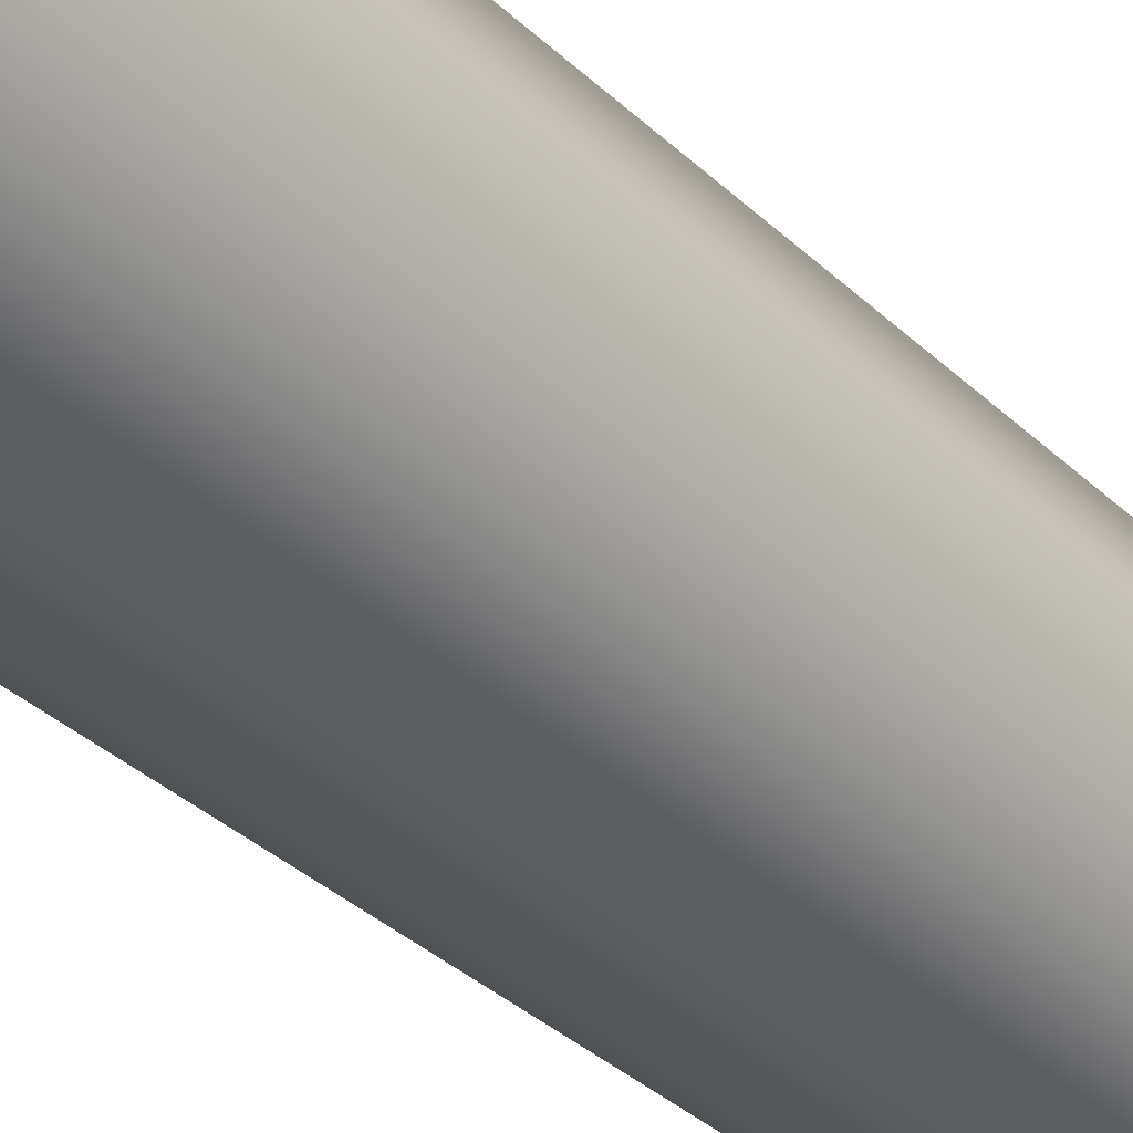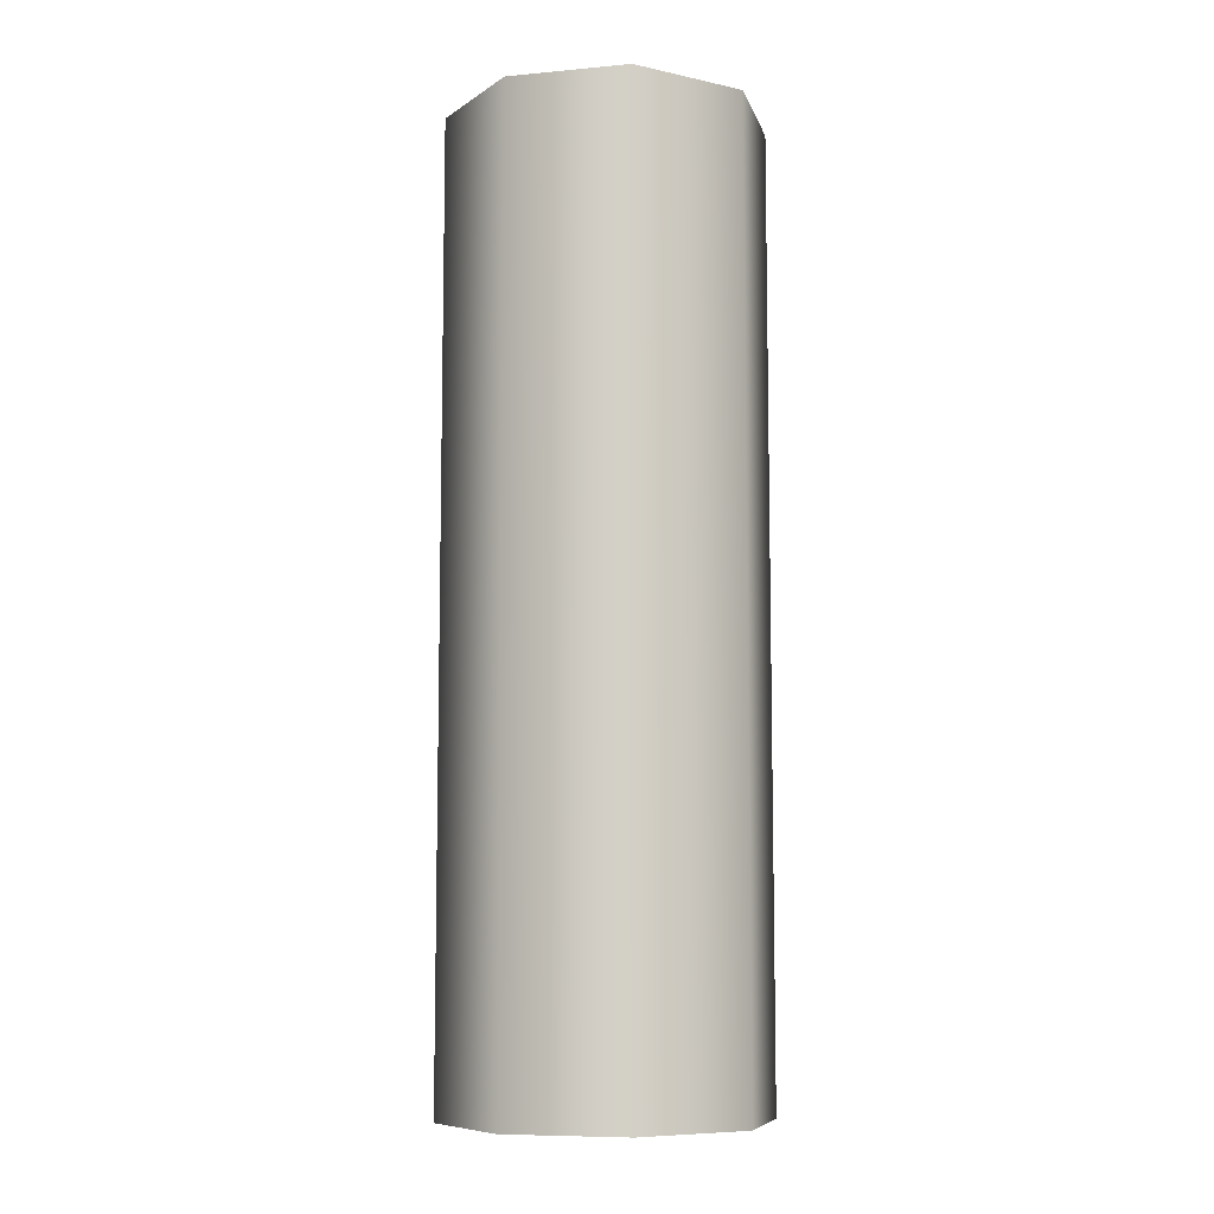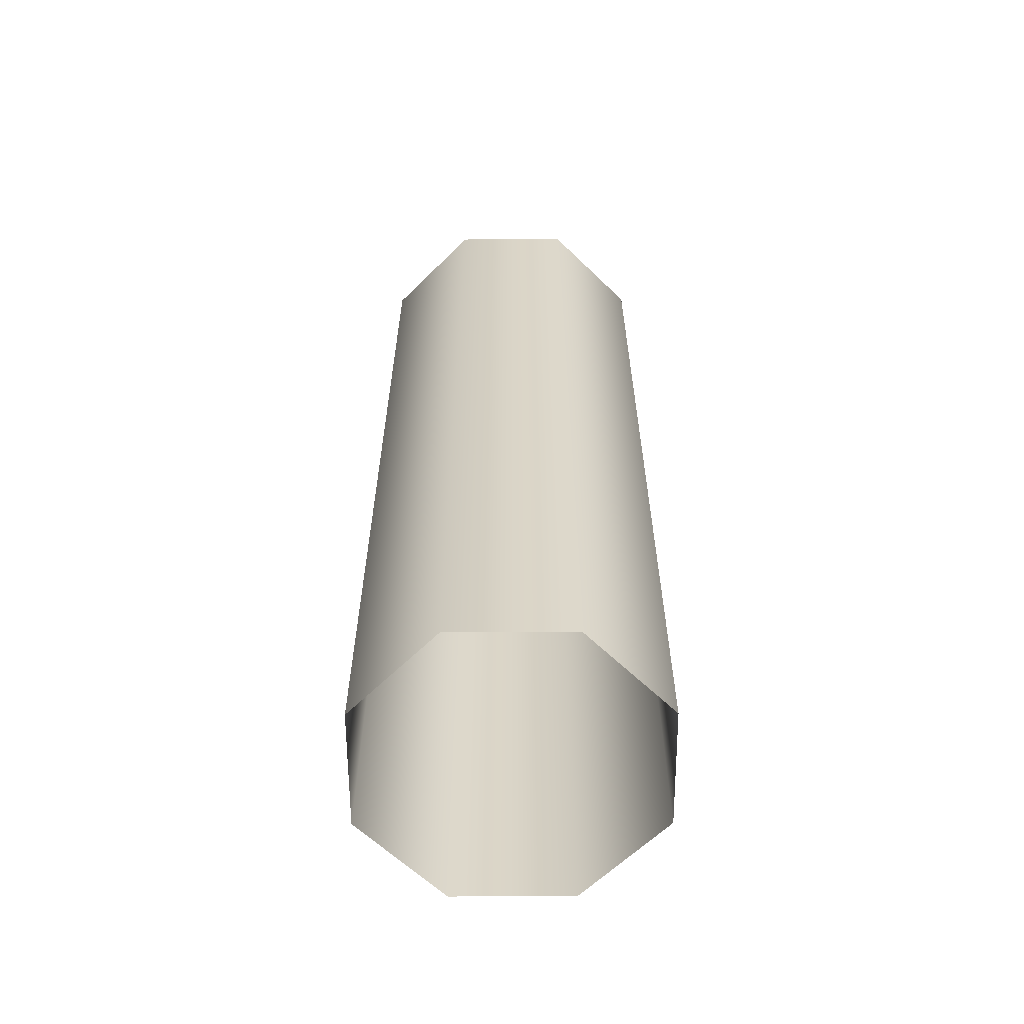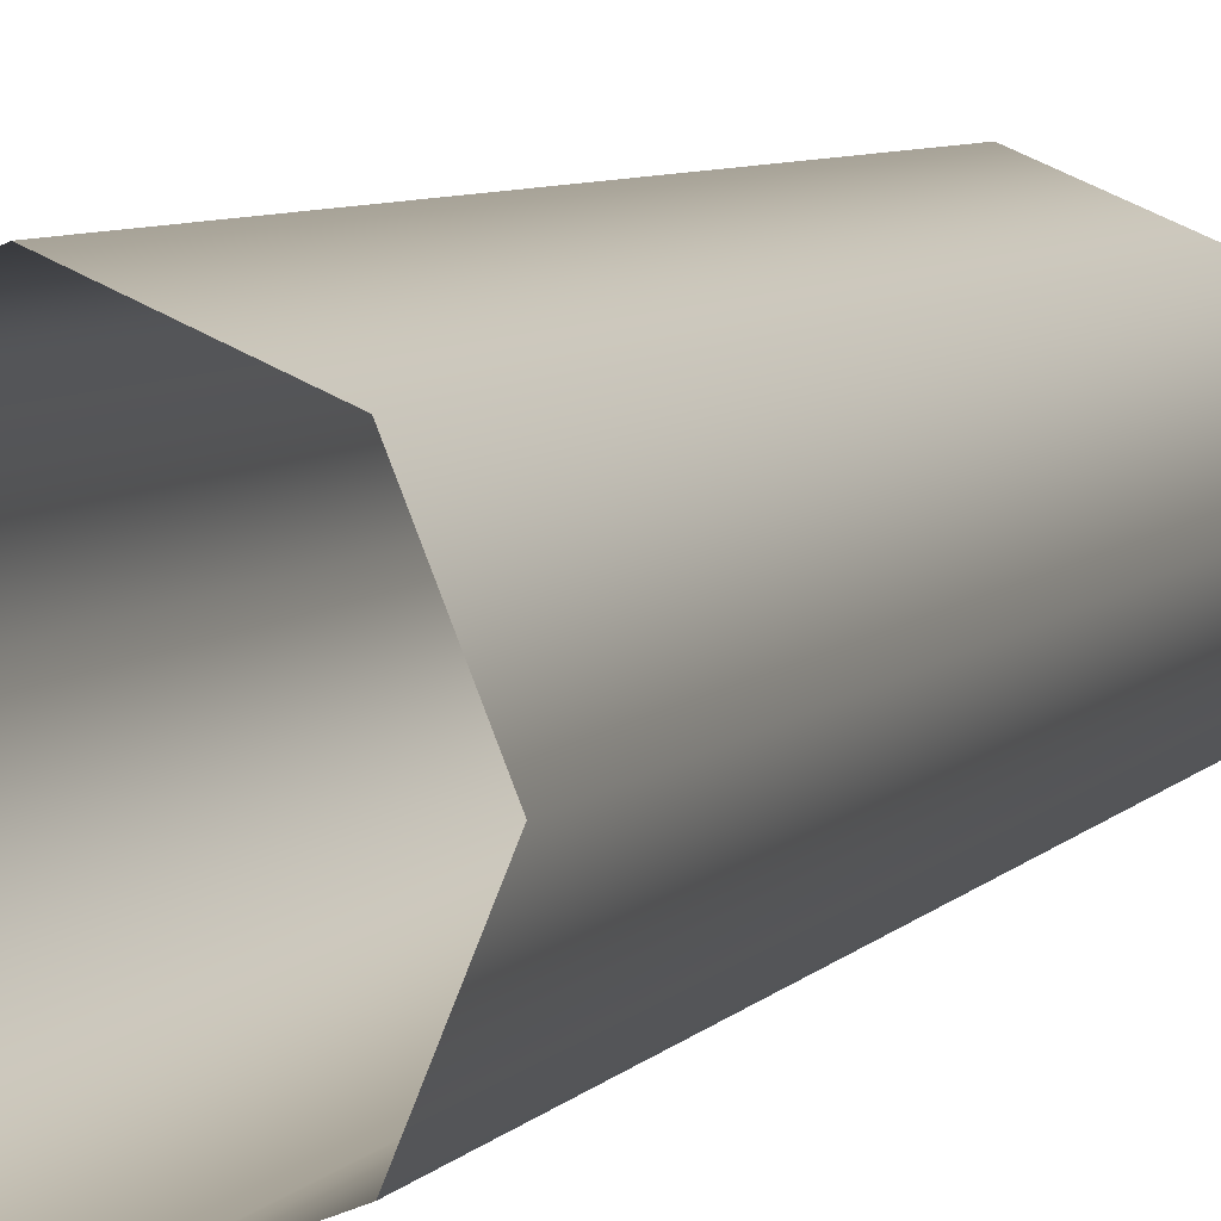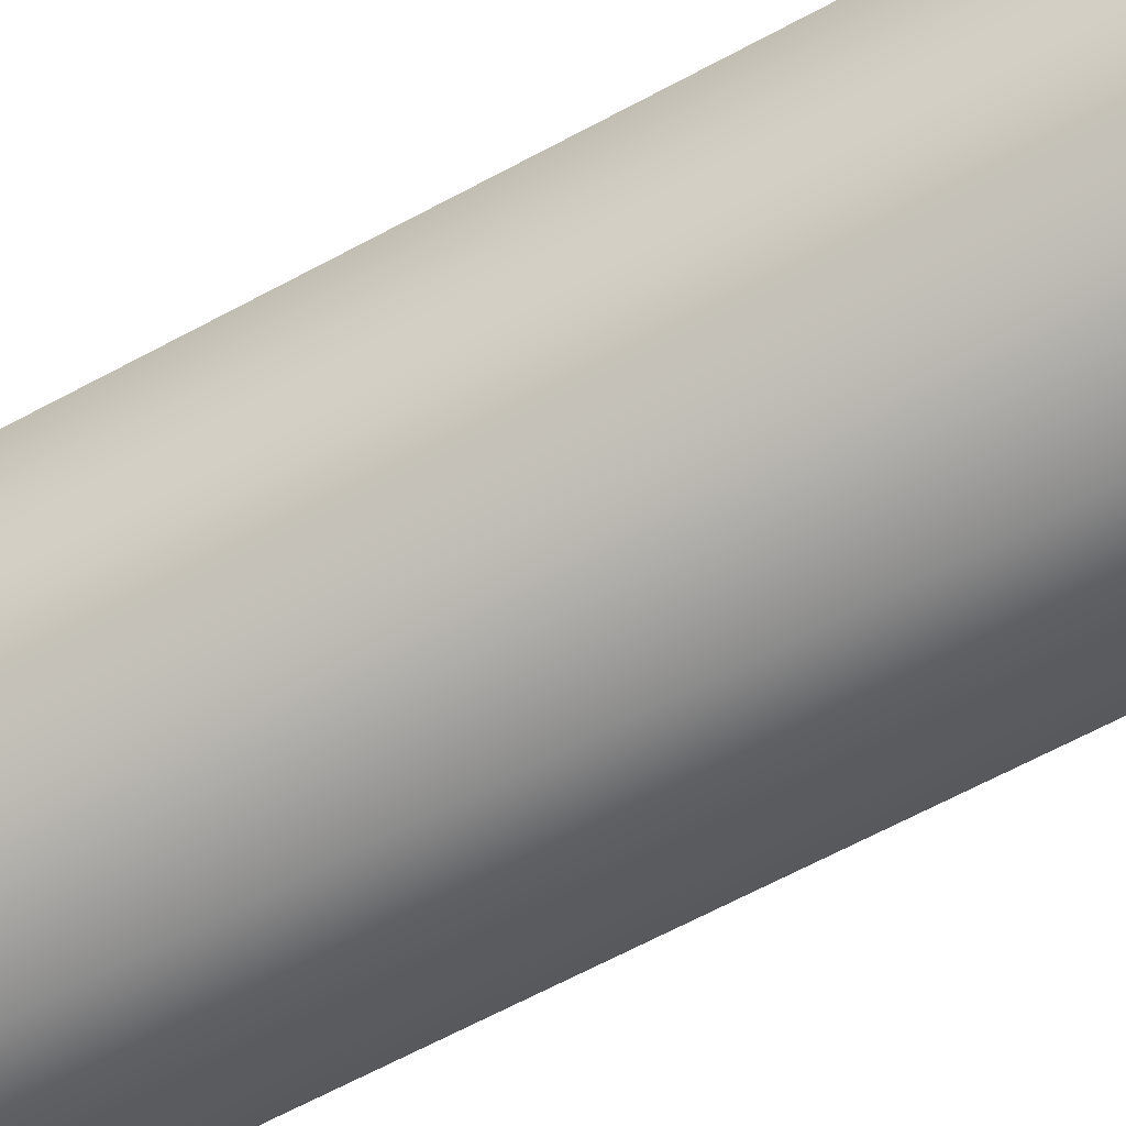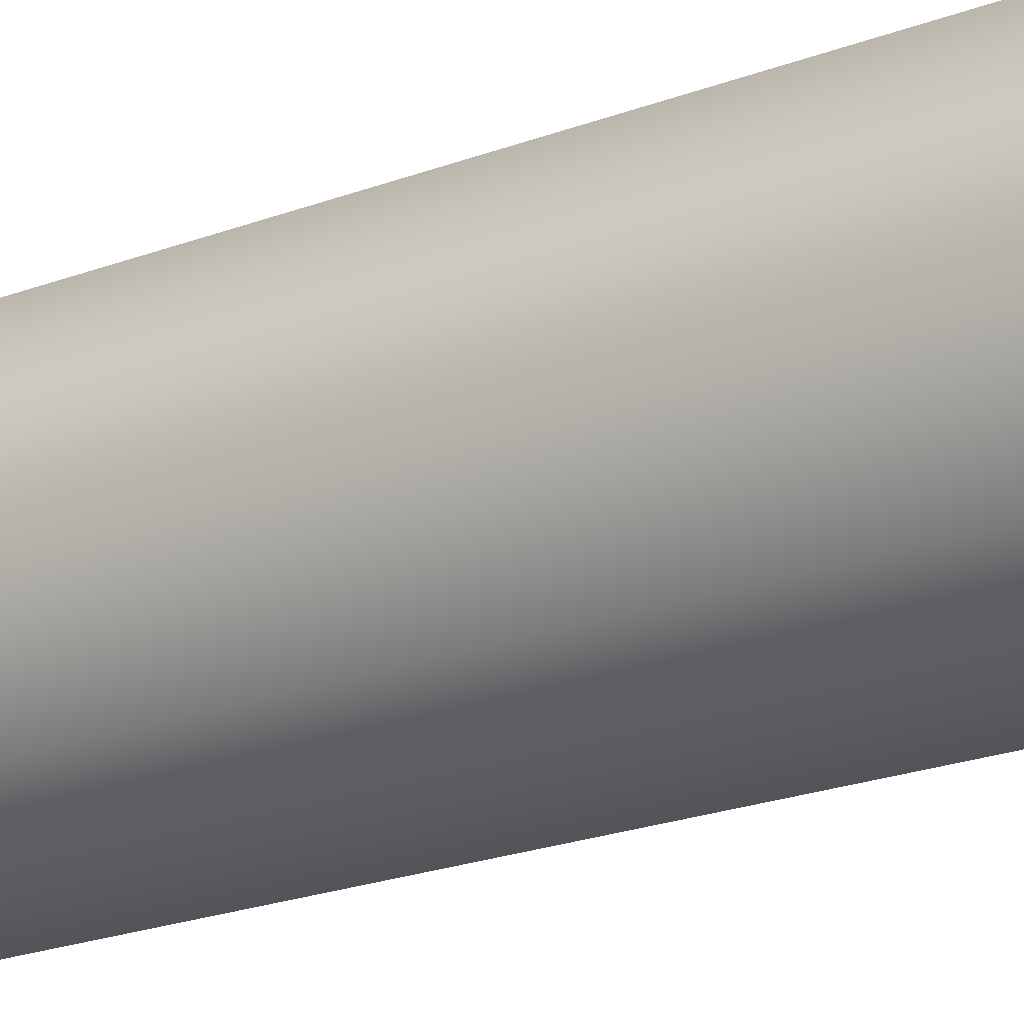
<metadata>
{"format":"obj","ext":"obj","renderer":"f3d","projection":"perspective","resolution":1024,"background":"white","views":[{"elev":-36.2,"azim":39.7,"up":"+Y"},{"elev":-8.4,"azim":-8.3,"up":"+Z"},{"elev":-61.0,"azim":-112.2,"up":"+Z"},{"elev":6.7,"azim":-158.9,"up":"+Y"},{"elev":-64.1,"azim":118.7,"up":"+Y"},{"elev":-22.7,"azim":122.9,"up":"+Y"}]}
</metadata>
<code>
o pearl_engine_s0_1_gimbal_upper
v 0.0125 1.722e-17 0.075
v 0.008839 -0.008839 0.075
v 2.11e-18 -0.0125 0.075
v -0.008839 -0.008839 0.075
v -0.0125 1.569e-17 0.075
v -0.008839 0.008839 0.075
v -9.518e-19 0.0125 0.075
v 0.008839 0.008839 0.075
v 0.0125 1.569e-17 -6.939e-18
v 0.008839 -0.008839 -6.939e-18
v 2.11e-18 -0.0125 0
v -0.008839 -0.008839 -6.939e-18
v -0.0125 1.416e-17 -6.939e-18
v -0.008839 0.008839 -6.939e-18
v -9.518e-19 0.0125 -6.939e-18
v 0.008839 0.008839 -6.939e-18
g pearl_engine_s0_1_gimbal_upper_pearl_engine_s0_1_gimbal_upper_auv
f 1 8 7 6 5 4 3 2
f 1 9 16 8
f 2 10 9 1
f 3 11 10 2
f 4 12 11 3
f 5 13 12 4
f 6 14 13 5
f 7 15 14 6
f 8 16 15 7

</code>
